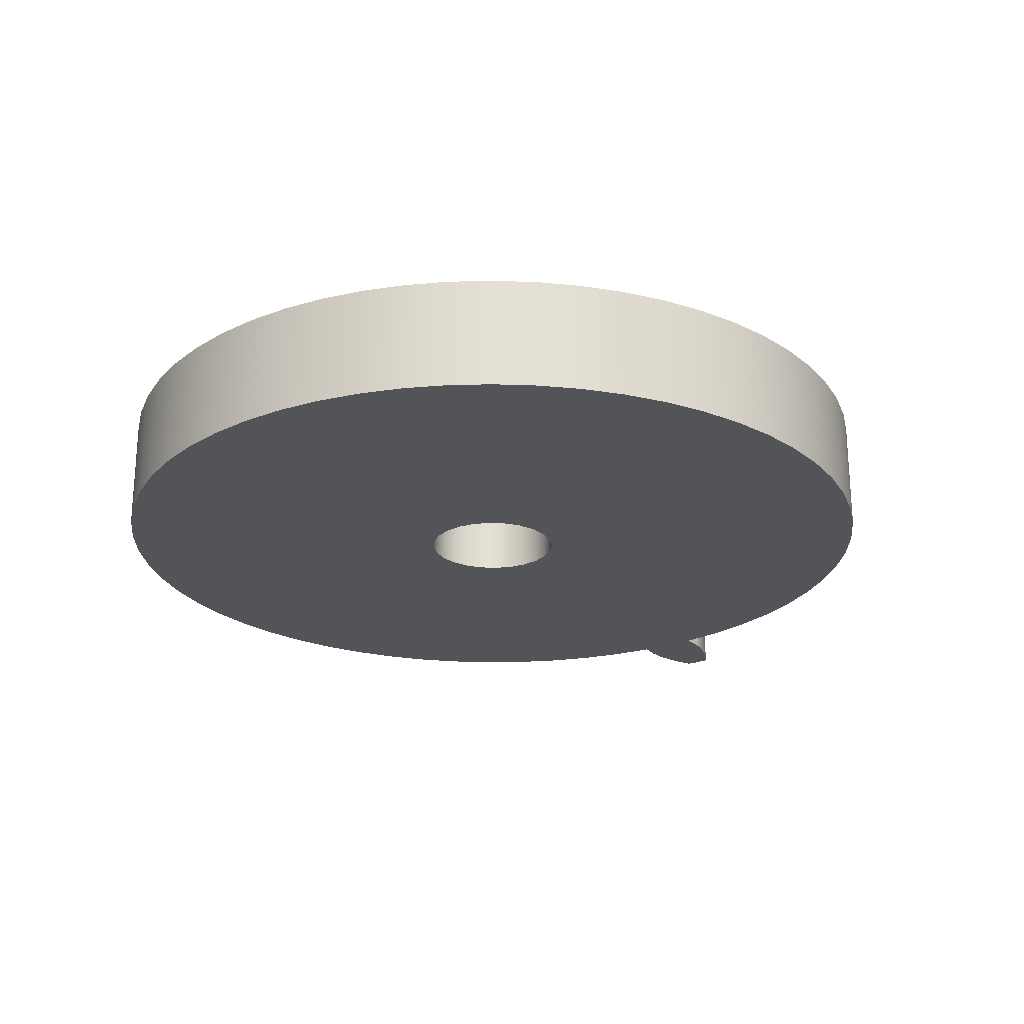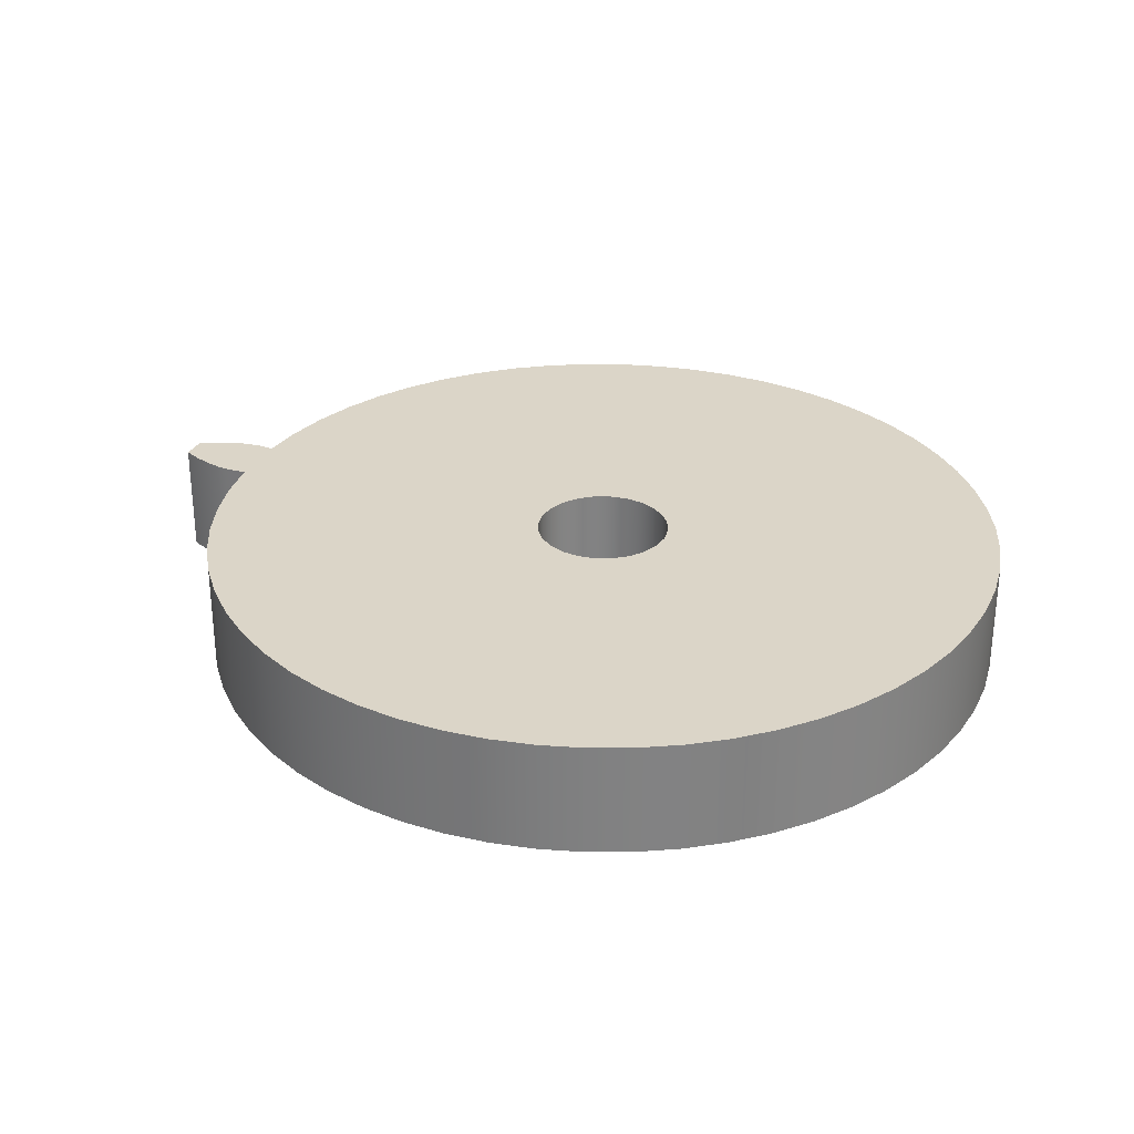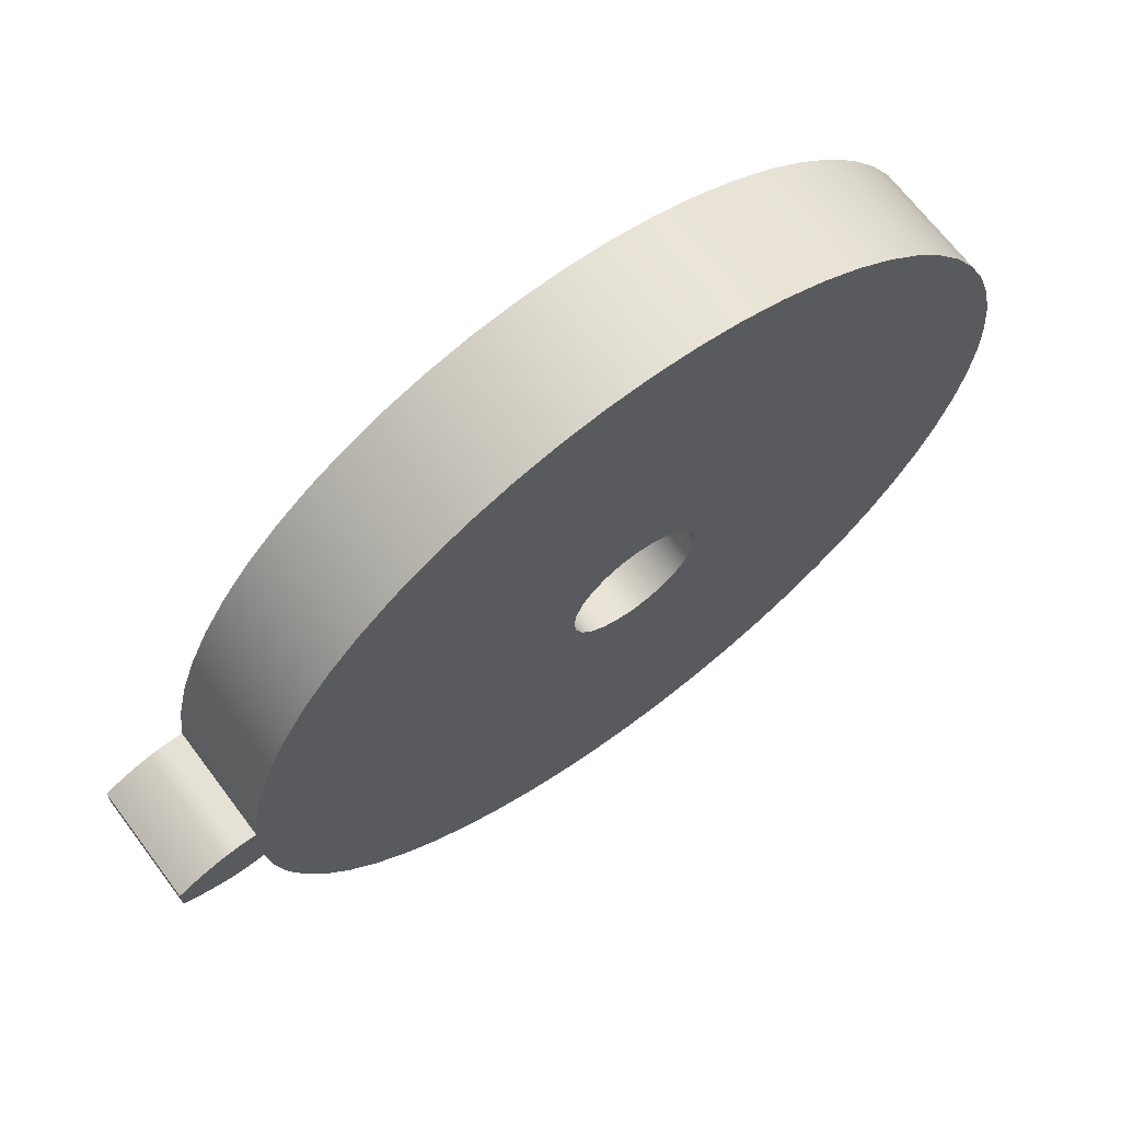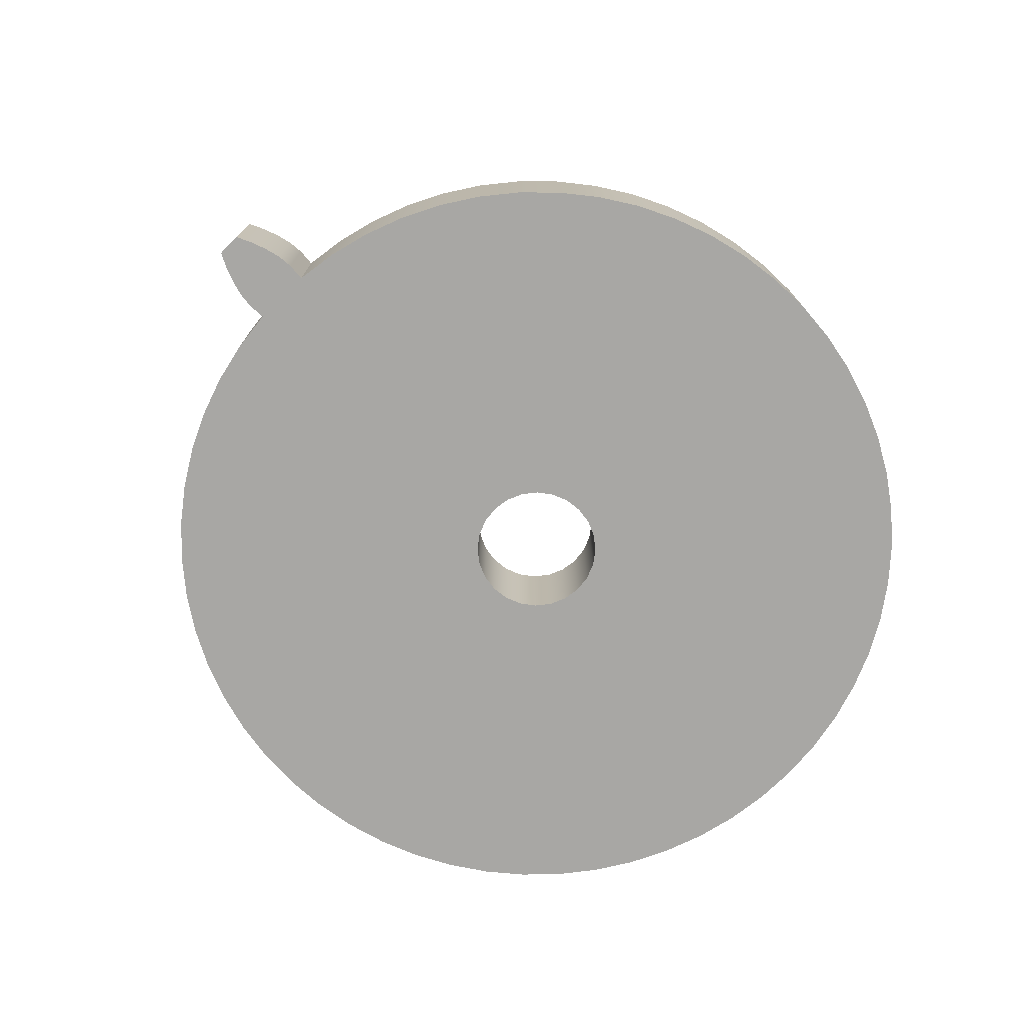
<metadata>
{"format":"obj","ext":"obj","renderer":"f3d","projection":"perspective","resolution":1024,"background":"white","views":[{"elev":-23.3,"azim":-56.5,"up":"+Z"},{"elev":29.6,"azim":-157.9,"up":"+Z"},{"elev":67.5,"azim":143.1,"up":"+Y"},{"elev":-74.6,"azim":134.2,"up":"+Z"}]}
</metadata>
<code>
v 0.6009 -0.04542 0.168
v 0.6009 -0.04542 0
v 0.6273 -0.04734 0
v 0.6273 -0.04734 0.168
v 0.6009 0.04542 0
v 0.6009 0.04542 0.168
v 0.6273 0.04734 0.168
v 0.6273 0.04734 0
v 0.7208 0.01864 0
v 0.6976 0.02973 0
v 0.6742 0.03858 0
v 0.6507 0.04482 0
v 0.6273 0.04734 0
v 0.6273 0.04734 0.168
v 0.6507 0.04482 0.168
v 0.6742 0.03858 0.168
v 0.6976 0.02973 0.168
v 0.7208 0.01864 0.168
v 0.7208 -0.01864 0
v 0.721 -0.006213 0
v 0.721 0.006213 0
v 0.7208 0.01864 0
v 0.7208 0.01864 0.168
v 0.721 0.006213 0.168
v 0.721 -0.006213 0.168
v 0.7208 -0.01864 0.168
v 0.6273 -0.04734 0
v 0.6507 -0.04482 0
v 0.6742 -0.03858 0
v 0.6976 -0.02973 0
v 0.7208 -0.01864 0
v 0.7208 -0.01864 0.168
v 0.6976 -0.02973 0.168
v 0.6742 -0.03858 0.168
v 0.6507 -0.04482 0.168
v 0.6273 -0.04734 0.168
v 0.6009 0.04542 0.168
v 0.5926 0.1097 0.168
v 0.5774 0.1727 0.168
v 0.5555 0.2337 0.168
v 0.5272 0.292 0.168
v 0.4928 0.3469 0.168
v 0.4527 0.3978 0.168
v 0.4073 0.4441 0.168
v 0.3573 0.4853 0.168
v 0.3031 0.5208 0.168
v 0.2455 0.5504 0.168
v 0.1849 0.5735 0.168
v 0.1223 0.5901 0.168
v 0.05822 0.5998 0.168
v -0.006522 0.6026 0.168
v -0.07119 0.5984 0.168
v -0.135 0.5873 0.168
v -0.1973 0.5694 0.168
v -0.2573 0.5449 0.168
v -0.3143 0.5141 0.168
v -0.3677 0.4774 0.168
v -0.4169 0.4352 0.168
v -0.4612 0.3879 0.168
v -0.5002 0.3361 0.168
v -0.5334 0.2805 0.168
v -0.5604 0.2216 0.168
v -0.581 0.1601 0.168
v -0.5948 0.09683 0.168
v -0.6017 0.0324 0.168
v -0.6017 -0.0324 0.168
v -0.5948 -0.09683 0.168
v -0.581 -0.1601 0.168
v -0.5604 -0.2216 0.168
v -0.5334 -0.2805 0.168
v -0.5002 -0.3361 0.168
v -0.4612 -0.3879 0.168
v -0.4169 -0.4352 0.168
v -0.3677 -0.4774 0.168
v -0.3143 -0.5141 0.168
v -0.2573 -0.5449 0.168
v -0.1973 -0.5694 0.168
v -0.135 -0.5873 0.168
v -0.07119 -0.5984 0.168
v -0.006522 -0.6026 0.168
v 0.05822 -0.5998 0.168
v 0.1223 -0.5901 0.168
v 0.1849 -0.5735 0.168
v 0.2455 -0.5504 0.168
v 0.3031 -0.5208 0.168
v 0.3573 -0.4853 0.168
v 0.4073 -0.4441 0.168
v 0.4527 -0.3978 0.168
v 0.4928 -0.3469 0.168
v 0.5272 -0.292 0.168
v 0.5555 -0.2337 0.168
v 0.5774 -0.1727 0.168
v 0.5926 -0.1097 0.168
v 0.6009 -0.04542 0.168
v 0.6273 -0.04734 0.168
v 0.6507 -0.04482 0.168
v 0.6742 -0.03858 0.168
v 0.6976 -0.02973 0.168
v 0.7208 -0.01864 0.168
v 0.721 -0.006213 0.168
v 0.721 0.006213 0.168
v 0.7208 0.01864 0.168
v 0.6976 0.02973 0.168
v 0.6742 0.03858 0.168
v 0.6507 0.04482 0.168
v 0.6273 0.04734 0.168
v -0.1 -1.225e-17 0.168
v -0.09659 0.02588 0.168
v -0.0866 0.05 0.168
v -0.07071 0.07071 0.168
v -0.05 0.0866 0.168
v -0.02588 0.09659 0.168
v 6.123e-18 0.1 0.168
v 0.02588 0.09659 0.168
v 0.05 0.0866 0.168
v 0.07071 0.07071 0.168
v 0.0866 0.05 0.168
v 0.09659 0.02588 0.168
v 0.1 0 0.168
v 0.09659 -0.02588 0.168
v 0.0866 -0.05 0.168
v 0.07071 -0.07071 0.168
v 0.05 -0.0866 0.168
v 0.02588 -0.09659 0.168
v 6.123e-18 -0.1 0.168
v -0.02588 -0.09659 0.168
v -0.05 -0.0866 0.168
v -0.07071 -0.07071 0.168
v -0.0866 -0.05 0.168
v -0.09659 -0.02588 0.168
v -0.1 -1.225e-17 0.168
v -0.09659 -0.02588 0.168
v -0.0866 -0.05 0.168
v -0.07071 -0.07071 0.168
v -0.05 -0.0866 0.168
v -0.02588 -0.09659 0.168
v 6.123e-18 -0.1 0.168
v 0.02588 -0.09659 0.168
v 0.05 -0.0866 0.168
v 0.07071 -0.07071 0.168
v 0.0866 -0.05 0.168
v 0.09659 -0.02588 0.168
v 0.1 0 0.168
v 0.09659 0.02588 0.168
v 0.0866 0.05 0.168
v 0.07071 0.07071 0.168
v 0.05 0.0866 0.168
v 0.02588 0.09659 0.168
v 6.123e-18 0.1 0.168
v -0.02588 0.09659 0.168
v -0.05 0.0866 0.168
v -0.07071 0.07071 0.168
v -0.0866 0.05 0.168
v -0.09659 0.02588 0.168
v -0.1 -1.225e-17 0
v -0.09659 0.02588 0
v -0.0866 0.05 0
v -0.07071 0.07071 0
v -0.05 0.0866 0
v -0.02588 0.09659 0
v 6.123e-18 0.1 0
v 0.02588 0.09659 0
v 0.05 0.0866 0
v 0.07071 0.07071 0
v 0.0866 0.05 0
v 0.09659 0.02588 0
v 0.1 0 0
v 0.09659 -0.02588 0
v 0.0866 -0.05 0
v 0.07071 -0.07071 0
v 0.05 -0.0866 0
v 0.02588 -0.09659 0
v 6.123e-18 -0.1 0
v -0.02588 -0.09659 0
v -0.05 -0.0866 0
v -0.07071 -0.07071 0
v -0.0866 -0.05 0
v -0.09659 -0.02588 0
v -0.1 -1.225e-17 0.168
v -0.1 -1.225e-17 0
v 0.6009 -0.04542 0
v 0.6009 -0.04542 0.168
v 0.5926 -0.1097 0.168
v 0.5774 -0.1727 0.168
v 0.5555 -0.2337 0.168
v 0.5272 -0.292 0.168
v 0.4928 -0.3469 0.168
v 0.4527 -0.3978 0.168
v 0.4073 -0.4441 0.168
v 0.3573 -0.4853 0.168
v 0.3031 -0.5208 0.168
v 0.2455 -0.5504 0.168
v 0.1849 -0.5735 0.168
v 0.1223 -0.5901 0.168
v 0.05822 -0.5998 0.168
v -0.006522 -0.6026 0.168
v -0.07119 -0.5984 0.168
v -0.135 -0.5873 0.168
v -0.1973 -0.5694 0.168
v -0.2573 -0.5449 0.168
v -0.3143 -0.5141 0.168
v -0.3677 -0.4774 0.168
v -0.4169 -0.4352 0.168
v -0.4612 -0.3879 0.168
v -0.5002 -0.3361 0.168
v -0.5334 -0.2805 0.168
v -0.5604 -0.2216 0.168
v -0.581 -0.1601 0.168
v -0.5948 -0.09683 0.168
v -0.6017 -0.0324 0.168
v -0.6017 0.0324 0.168
v -0.5948 0.09683 0.168
v -0.581 0.1601 0.168
v -0.5604 0.2216 0.168
v -0.5334 0.2805 0.168
v -0.5002 0.3361 0.168
v -0.4612 0.3879 0.168
v -0.4169 0.4352 0.168
v -0.3677 0.4774 0.168
v -0.3143 0.5141 0.168
v -0.2573 0.5449 0.168
v -0.1973 0.5694 0.168
v -0.135 0.5873 0.168
v -0.07119 0.5984 0.168
v -0.006522 0.6026 0.168
v 0.05822 0.5998 0.168
v 0.1223 0.5901 0.168
v 0.1849 0.5735 0.168
v 0.2455 0.5504 0.168
v 0.3031 0.5208 0.168
v 0.3573 0.4853 0.168
v 0.4073 0.4441 0.168
v 0.4527 0.3978 0.168
v 0.4928 0.3469 0.168
v 0.5272 0.292 0.168
v 0.5555 0.2337 0.168
v 0.5774 0.1727 0.168
v 0.5926 0.1097 0.168
v 0.6009 0.04542 0.168
v 0.6009 0.04542 0
v 0.5926 0.1097 0
v 0.5774 0.1727 0
v 0.5555 0.2337 0
v 0.5272 0.292 0
v 0.4928 0.3469 0
v 0.4527 0.3978 0
v 0.4073 0.4441 0
v 0.3573 0.4853 0
v 0.3031 0.5208 0
v 0.2455 0.5504 0
v 0.1849 0.5735 0
v 0.1223 0.5901 0
v 0.05822 0.5998 0
v -0.006522 0.6026 0
v -0.07119 0.5984 0
v -0.135 0.5873 0
v -0.1973 0.5694 0
v -0.2573 0.5449 0
v -0.3143 0.5141 0
v -0.3677 0.4774 0
v -0.4169 0.4352 0
v -0.4612 0.3879 0
v -0.5002 0.3361 0
v -0.5334 0.2805 0
v -0.5604 0.2216 0
v -0.581 0.1601 0
v -0.5948 0.09683 0
v -0.6017 0.0324 0
v -0.6017 -0.0324 0
v -0.5948 -0.09683 0
v -0.581 -0.1601 0
v -0.5604 -0.2216 0
v -0.5334 -0.2805 0
v -0.5002 -0.3361 0
v -0.4612 -0.3879 0
v -0.4169 -0.4352 0
v -0.3677 -0.4774 0
v -0.3143 -0.5141 0
v -0.2573 -0.5449 0
v -0.1973 -0.5694 0
v -0.135 -0.5873 0
v -0.07119 -0.5984 0
v -0.006522 -0.6026 0
v 0.05822 -0.5998 0
v 0.1223 -0.5901 0
v 0.1849 -0.5735 0
v 0.2455 -0.5504 0
v 0.3031 -0.5208 0
v 0.3573 -0.4853 0
v 0.4073 -0.4441 0
v 0.4527 -0.3978 0
v 0.4928 -0.3469 0
v 0.5272 -0.292 0
v 0.5555 -0.2337 0
v 0.5774 -0.1727 0
v 0.5926 -0.1097 0
v 0.6009 -0.04542 0
v 0.5926 -0.1097 0
v 0.5774 -0.1727 0
v 0.5555 -0.2337 0
v 0.5272 -0.292 0
v 0.4928 -0.3469 0
v 0.4527 -0.3978 0
v 0.4073 -0.4441 0
v 0.3573 -0.4853 0
v 0.3031 -0.5208 0
v 0.2455 -0.5504 0
v 0.1849 -0.5735 0
v 0.1223 -0.5901 0
v 0.05822 -0.5998 0
v -0.006522 -0.6026 0
v -0.07119 -0.5984 0
v -0.135 -0.5873 0
v -0.1973 -0.5694 0
v -0.2573 -0.5449 0
v -0.3143 -0.5141 0
v -0.3677 -0.4774 0
v -0.4169 -0.4352 0
v -0.4612 -0.3879 0
v -0.5002 -0.3361 0
v -0.5334 -0.2805 0
v -0.5604 -0.2216 0
v -0.581 -0.1601 0
v -0.5948 -0.09683 0
v -0.6017 -0.0324 0
v -0.6017 0.0324 0
v -0.5948 0.09683 0
v -0.581 0.1601 0
v -0.5604 0.2216 0
v -0.5334 0.2805 0
v -0.5002 0.3361 0
v -0.4612 0.3879 0
v -0.4169 0.4352 0
v -0.3677 0.4774 0
v -0.3143 0.5141 0
v -0.2573 0.5449 0
v -0.1973 0.5694 0
v -0.135 0.5873 0
v -0.07119 0.5984 0
v -0.006522 0.6026 0
v 0.05822 0.5998 0
v 0.1223 0.5901 0
v 0.1849 0.5735 0
v 0.2455 0.5504 0
v 0.3031 0.5208 0
v 0.3573 0.4853 0
v 0.4073 0.4441 0
v 0.4527 0.3978 0
v 0.4928 0.3469 0
v 0.5272 0.292 0
v 0.5555 0.2337 0
v 0.5774 0.1727 0
v 0.5926 0.1097 0
v 0.6009 0.04542 0
v 0.6273 0.04734 0
v 0.6507 0.04482 0
v 0.6742 0.03858 0
v 0.6976 0.02973 0
v 0.7208 0.01864 0
v 0.721 0.006213 0
v 0.721 -0.006213 0
v 0.7208 -0.01864 0
v 0.6976 -0.02973 0
v 0.6742 -0.03858 0
v 0.6507 -0.04482 0
v 0.6273 -0.04734 0
v -0.1 -1.225e-17 0
v -0.09659 -0.02588 0
v -0.0866 -0.05 0
v -0.07071 -0.07071 0
v -0.05 -0.0866 0
v -0.02588 -0.09659 0
v 6.123e-18 -0.1 0
v 0.02588 -0.09659 0
v 0.05 -0.0866 0
v 0.07071 -0.07071 0
v 0.0866 -0.05 0
v 0.09659 -0.02588 0
v 0.1 0 0
v 0.09659 0.02588 0
v 0.0866 0.05 0
v 0.07071 0.07071 0
v 0.05 0.0866 0
v 0.02588 0.09659 0
v 6.123e-18 0.1 0
v -0.02588 0.09659 0
v -0.05 0.0866 0
v -0.07071 0.07071 0
v -0.0866 0.05 0
v -0.09659 0.02588 0
g 53d198c2-e320-11ea-8509-54bf646e7e1f
f 2 3 1
f 1 3 4
g 53d2d14a-e320-11ea-9b32-54bf646e7e1f
f 6 7 5
f 5 7 8
g 53d3bb9e-e320-11ea-8ccc-54bf646e7e1f
f 9 10 18
f 18 10 17
f 17 10 11
f 17 11 16
f 16 11 12
f 16 12 15
f 15 12 13
f 15 13 14
g 53d4cd0c-e320-11ea-8ebd-54bf646e7e1f
f 26 19 25
f 25 19 20
f 25 20 24
f 24 20 21
f 24 21 23
f 23 21 22
g 53d5b77a-e320-11ea-9505-54bf646e7e1f
f 27 28 36
f 36 28 35
f 35 28 29
f 35 29 34
f 34 29 30
f 34 30 33
f 33 30 31
f 33 31 32
g 5389438a-e320-11ea-a014-54bf646e7e1f
f 38 119 37
f 37 119 94
f 37 94 95
f 119 38 118
f 118 38 39
f 118 39 40
f 118 40 117
f 117 40 41
f 117 41 116
f 116 41 115
f 115 41 42
f 115 42 43
f 43 44 115
f 115 44 45
f 115 45 46
f 46 47 115
f 115 47 114
f 114 47 48
f 114 48 49
f 49 50 114
f 114 50 113
f 113 50 51
f 113 51 52
f 113 52 112
f 112 52 53
f 112 53 54
f 54 55 112
f 112 55 111
f 111 55 56
f 111 56 57
f 111 57 110
f 110 57 58
f 110 58 59
f 110 59 109
f 109 59 60
f 109 60 61
f 61 62 109
f 109 62 108
f 108 62 63
f 108 63 64
f 108 64 107
f 107 64 65
f 107 65 66
f 66 67 107
f 107 67 130
f 130 67 68
f 130 68 69
f 130 69 129
f 129 69 70
f 129 70 71
f 71 72 129
f 129 72 128
f 128 72 73
f 128 73 74
f 128 74 127
f 127 74 75
f 127 75 76
f 127 76 126
f 126 76 77
f 126 77 78
f 78 79 126
f 126 79 125
f 125 79 80
f 125 80 81
f 81 82 125
f 125 82 83
f 125 83 84
f 84 85 125
f 125 85 86
f 125 86 87
f 87 88 125
f 125 88 89
f 125 89 90
f 90 91 125
f 125 91 92
f 125 92 93
f 94 119 93
f 93 119 120
f 93 120 121
f 37 95 105
f 105 95 96
f 105 96 97
f 105 97 104
f 104 97 98
f 104 98 103
f 103 98 100
f 103 100 101
f 98 99 100
f 101 102 103
f 105 106 37
f 121 122 93
f 93 122 123
f 93 123 124
f 124 125 93
g 5387bcf0-e320-11ea-89b5-54bf646e7e1f
f 132 178 131
f 131 178 180
f 179 155 154
f 154 155 156
f 154 156 153
f 153 156 157
f 153 157 152
f 152 157 158
f 152 158 151
f 151 158 159
f 151 159 150
f 150 159 160
f 150 160 149
f 149 160 161
f 149 161 148
f 148 161 162
f 148 162 147
f 147 162 163
f 147 163 146
f 146 163 164
f 146 164 145
f 145 164 165
f 145 165 144
f 144 165 166
f 144 166 143
f 143 166 167
f 143 167 142
f 142 167 168
f 142 168 141
f 141 168 169
f 141 169 140
f 140 169 170
f 140 170 139
f 139 170 171
f 139 171 138
f 138 171 172
f 138 172 137
f 137 172 173
f 137 173 136
f 136 173 174
f 136 174 135
f 135 174 175
f 135 175 134
f 134 175 176
f 134 176 133
f 133 176 177
f 133 177 132
f 132 177 178
g 53888040-e320-11ea-86f3-54bf646e7e1f
f 181 182 296
f 296 182 183
f 296 183 295
f 295 183 184
f 295 184 294
f 294 184 185
f 294 185 293
f 293 185 186
f 293 186 292
f 292 186 187
f 292 187 291
f 291 187 188
f 291 188 290
f 290 188 189
f 290 189 289
f 289 189 190
f 289 190 288
f 288 190 191
f 288 191 287
f 287 191 192
f 287 192 286
f 286 192 193
f 286 193 285
f 285 193 194
f 285 194 284
f 284 194 195
f 284 195 283
f 283 195 196
f 283 196 282
f 282 196 197
f 282 197 281
f 281 197 198
f 281 198 280
f 280 198 199
f 280 199 279
f 279 199 200
f 279 200 278
f 278 200 201
f 278 201 277
f 277 201 202
f 277 202 276
f 276 202 203
f 276 203 275
f 275 203 204
f 275 204 274
f 274 204 205
f 274 205 273
f 273 205 206
f 273 206 272
f 272 206 207
f 272 207 271
f 271 207 208
f 271 208 270
f 270 208 209
f 270 209 269
f 269 209 210
f 269 210 268
f 268 210 211
f 268 211 267
f 267 211 212
f 267 212 266
f 266 212 213
f 266 213 265
f 265 213 214
f 265 214 264
f 264 214 215
f 264 215 263
f 263 215 216
f 263 216 262
f 262 216 217
f 262 217 261
f 261 217 218
f 261 218 260
f 260 218 219
f 260 219 259
f 259 219 220
f 259 220 258
f 258 220 221
f 258 221 257
f 257 221 222
f 257 222 256
f 256 222 223
f 256 223 255
f 255 223 224
f 255 224 254
f 254 224 225
f 254 225 253
f 253 225 226
f 253 226 252
f 252 226 227
f 252 227 251
f 251 227 228
f 251 228 250
f 250 228 229
f 250 229 249
f 249 229 230
f 249 230 248
f 248 230 231
f 248 231 247
f 247 231 232
f 247 232 246
f 246 232 233
f 246 233 245
f 245 233 234
f 245 234 244
f 244 234 235
f 244 235 243
f 243 235 236
f 243 236 242
f 242 236 237
f 242 237 241
f 241 237 238
f 241 238 240
f 240 238 239
g 5389dfca-e320-11ea-833f-54bf646e7e1f
f 298 379 297
f 297 379 354
f 297 354 366
f 366 354 356
f 366 356 365
f 365 356 364
f 364 356 357
f 364 357 363
f 363 357 358
f 363 358 361
f 361 358 360
f 360 358 359
f 299 373 298
f 298 373 374
f 298 374 375
f 299 300 373
f 373 300 301
f 373 301 302
f 302 303 373
f 373 303 304
f 373 304 305
f 305 306 373
f 373 306 307
f 373 307 308
f 308 309 373
f 373 309 310
f 373 310 311
f 311 312 373
f 373 312 372
f 372 312 313
f 372 313 314
f 314 315 372
f 372 315 371
f 371 315 316
f 371 316 317
f 371 317 370
f 370 317 318
f 370 318 319
f 370 319 369
f 369 319 320
f 369 320 321
f 321 322 369
f 369 322 368
f 368 322 323
f 368 323 324
f 368 324 367
f 367 324 325
f 367 325 326
f 326 327 367
f 367 327 390
f 390 327 328
f 390 328 329
f 390 329 389
f 389 329 330
f 389 330 331
f 331 332 389
f 389 332 388
f 388 332 333
f 388 333 334
f 388 334 387
f 387 334 335
f 387 335 336
f 387 336 386
f 386 336 337
f 386 337 338
f 338 339 386
f 386 339 385
f 385 339 340
f 385 340 341
f 385 341 384
f 384 341 342
f 384 342 343
f 343 344 384
f 384 344 383
f 383 344 345
f 383 345 346
f 346 347 383
f 383 347 348
f 383 348 349
f 349 350 383
f 383 350 351
f 383 351 382
f 382 351 381
f 381 351 380
f 380 351 352
f 380 352 353
f 380 353 379
f 379 353 354
f 354 355 356
f 361 362 363
f 375 376 298
f 298 376 377
f 298 377 378
f 378 379 298

</code>
